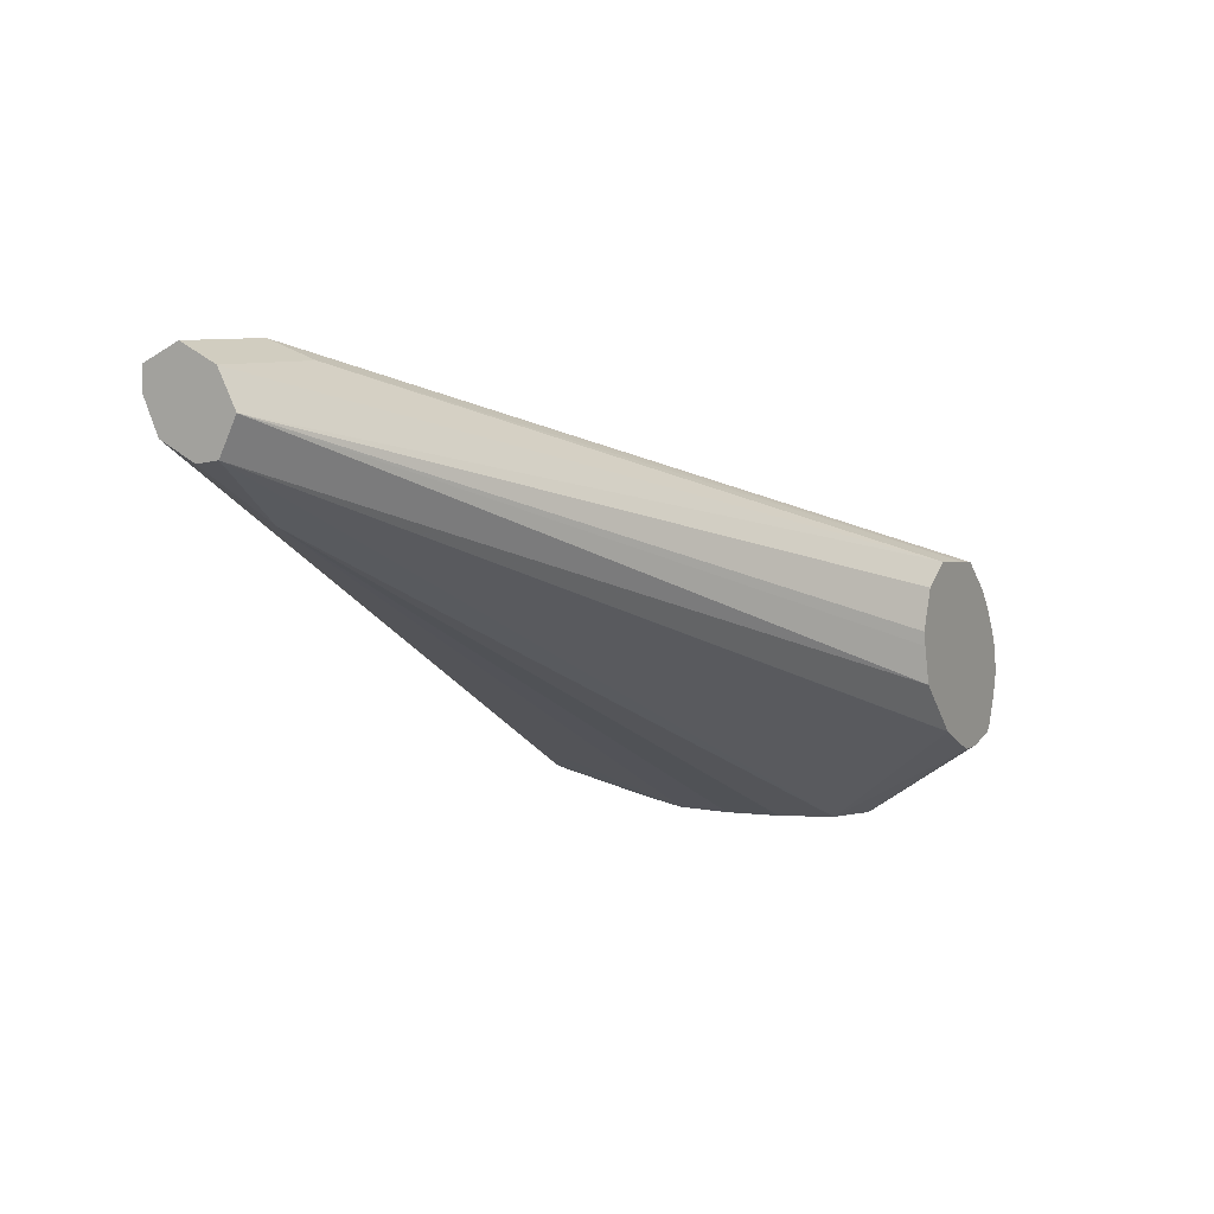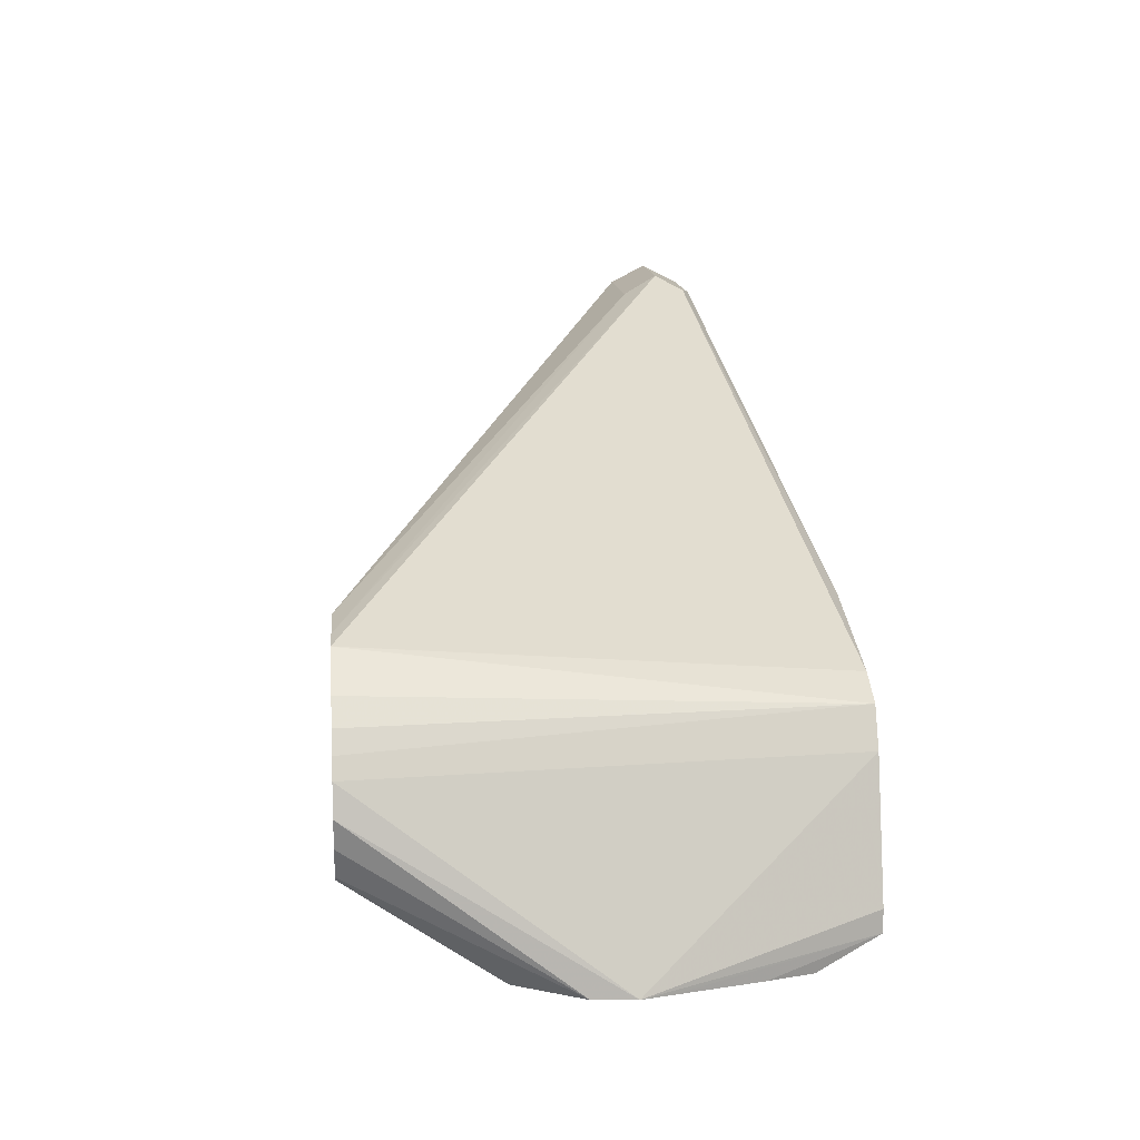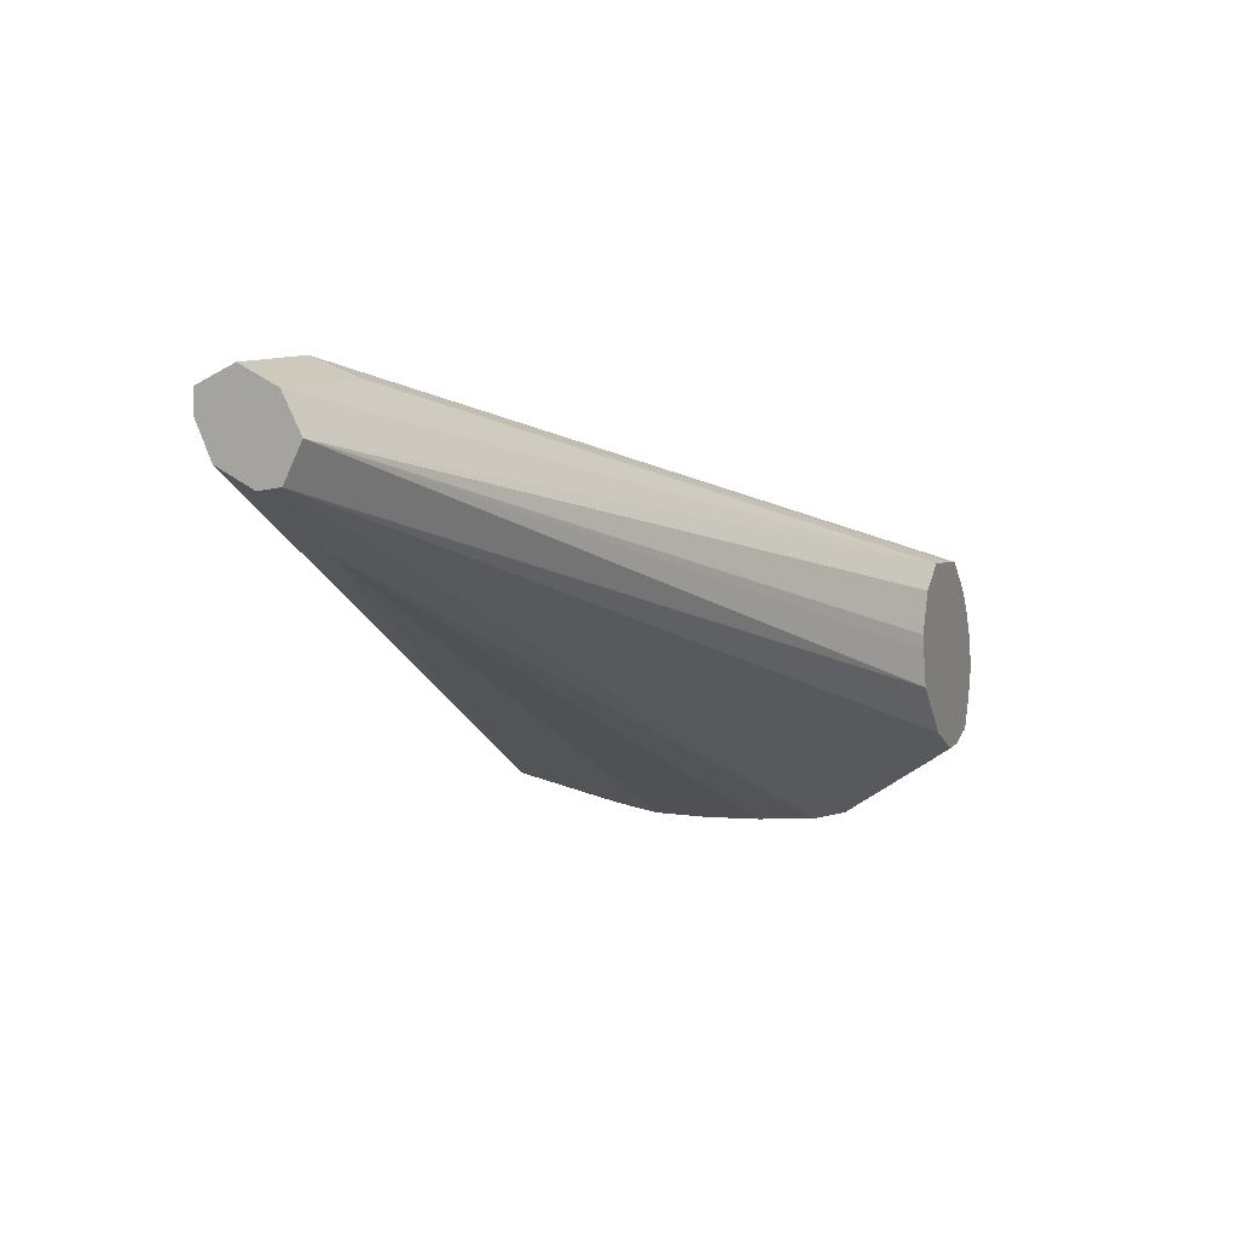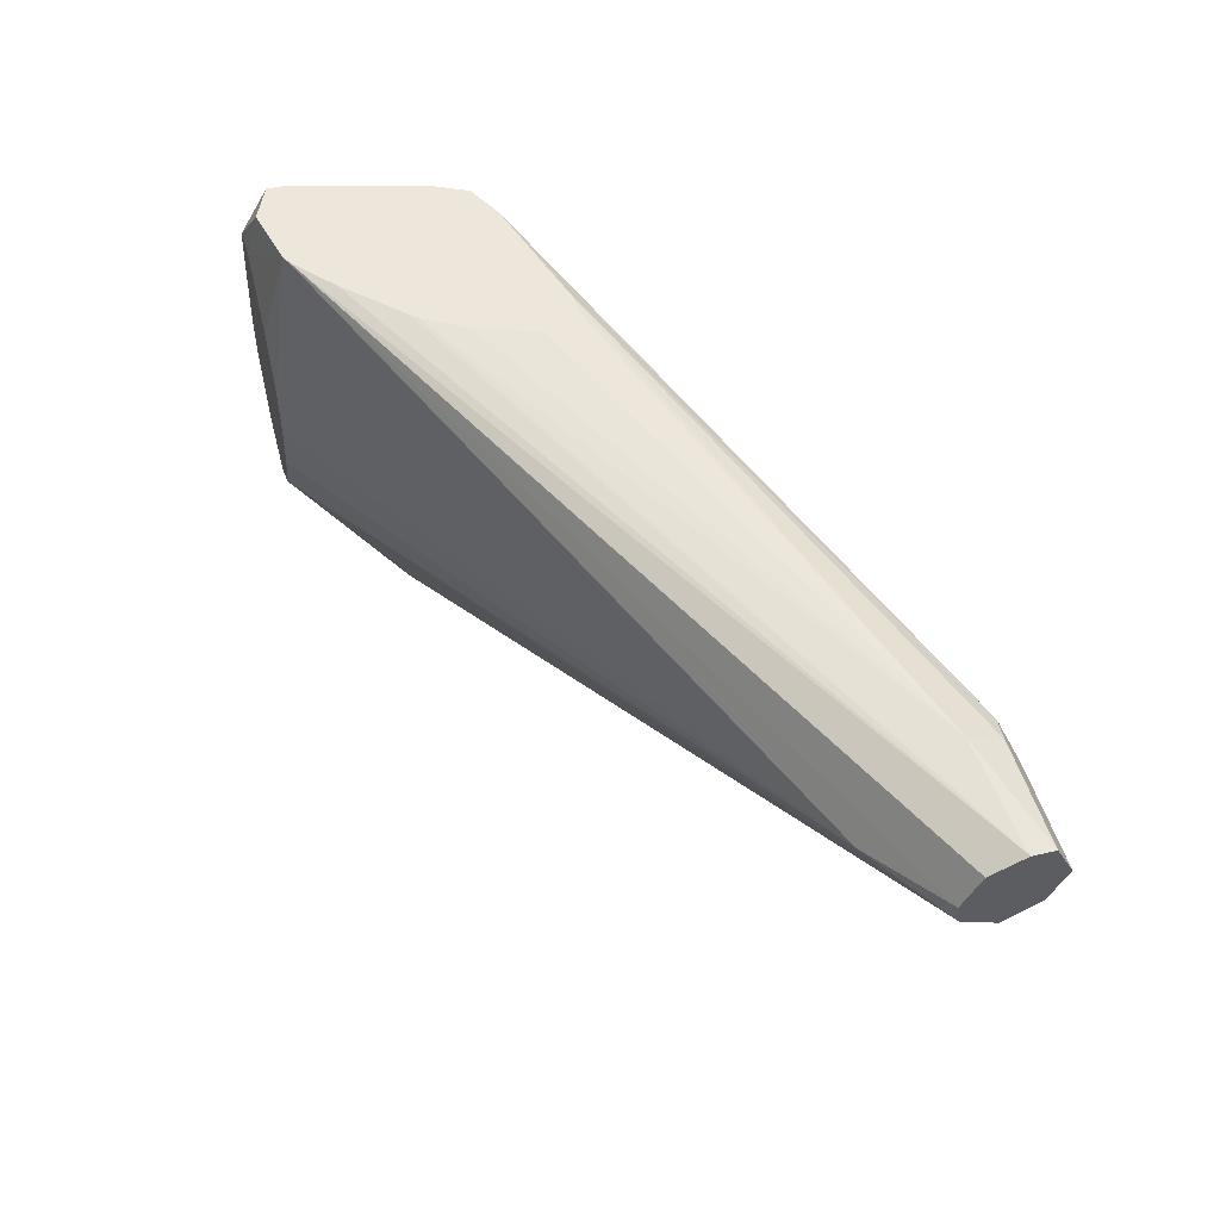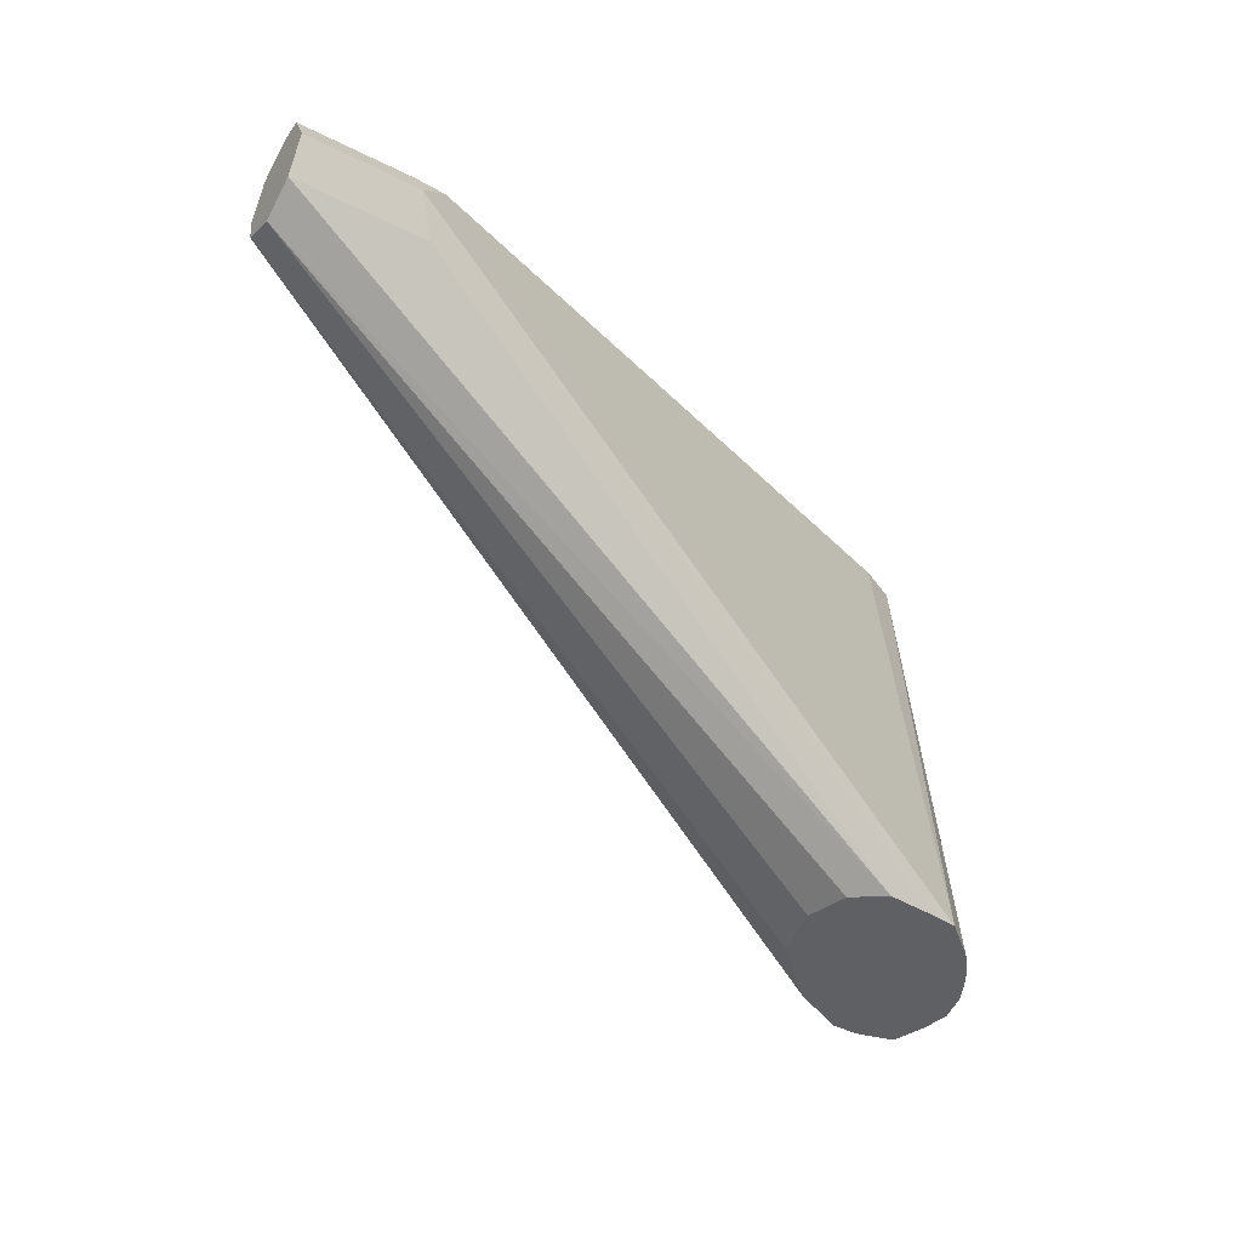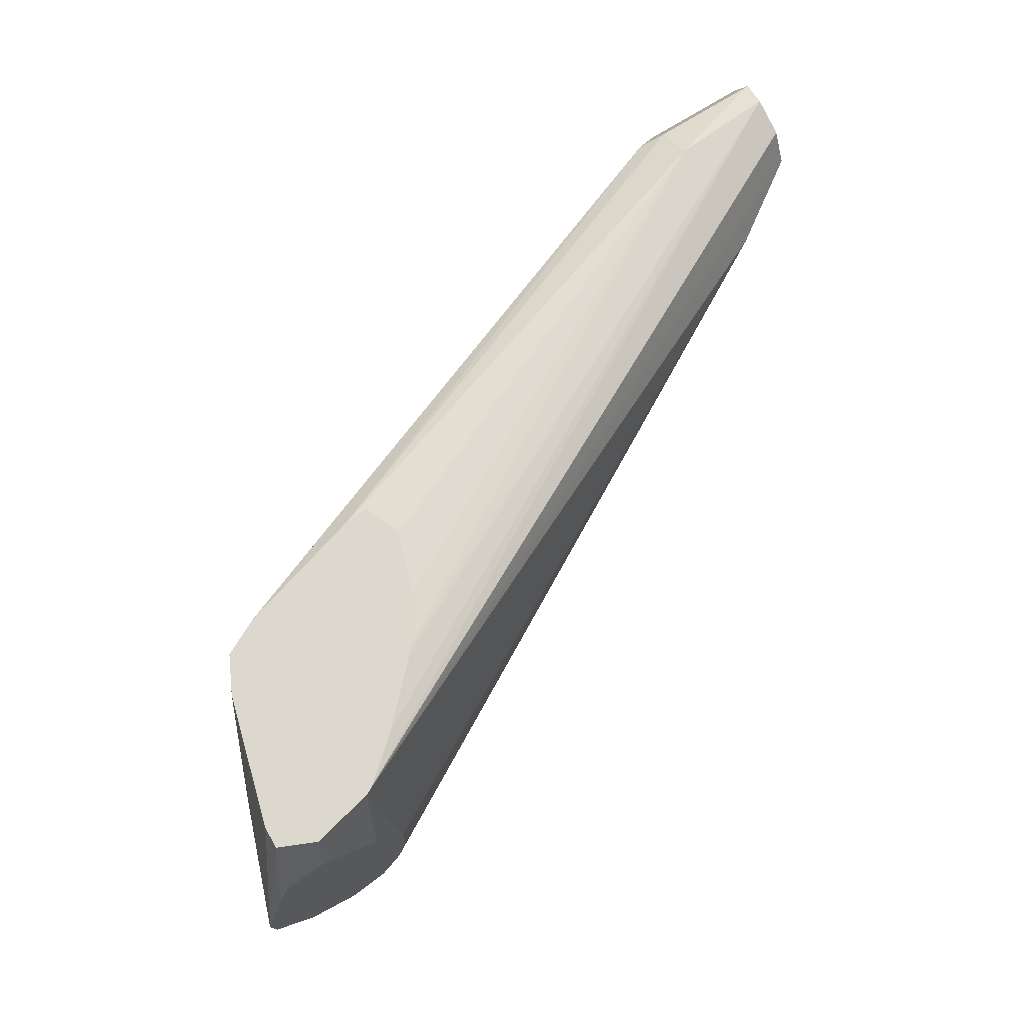
<metadata>
{"format":"obj","ext":"obj","renderer":"f3d","projection":"perspective","resolution":1024,"background":"white","views":[{"elev":7.6,"azim":-61.0,"up":"+Z"},{"elev":13.5,"azim":84.9,"up":"+Z"},{"elev":9.1,"azim":-68.7,"up":"+Z"},{"elev":50.9,"azim":-105.8,"up":"+Y"},{"elev":-42.3,"azim":-31.0,"up":"+Y"},{"elev":72.3,"azim":147.8,"up":"+Y"}]}
</metadata>
<code>
v 0.2939 0.6541 0.19
v 0.2807 0.5744 0.2486
v 0.2829 0.5744 0.2388
v 0.2929 0.6409 0.19
v 0.2917 0.663 0.19
v 0.2772 0.7229 0.1993
v 0.2769 0.7229 0.2063
v 0.2652 0.7229 0.2475
v 0.2777 0.5744 0.2546
v 0.2808 0.5744 0.2298
v 0.2773 0.5744 0.2207
v 0.281 0.6201 0.19
v 0.2851 0.6894 0.19
v 0.2811 0.7036 0.19
v 0.2654 0.7229 0.194
v 0.2593 0.7229 0.2593
v 0.2739 0.5744 0.2609
v 0.2757 0.5744 0.2193
v 0.2769 0.5775 0.218
v 0.2683 0.6137 0.19
v 0.2675 0.7071 0.19
v 0.2674 0.7071 0.19
v 0.2672 0.7069 0.19
v 0.2632 0.7229 0.1945
v 0.2563 0.5745 0.2784
v 0.2564 0.5744 0.2784
v 0.2682 0.5744 0.2682
v 0.2475 0.7229 0.2652
v 0.2652 0.5744 0.2166
v 0.2652 0.6122 0.19
v 0.2499 0.6896 0.19
v 0.2455 0.7229 0.1984
v 0.2562 0.5744 0.2785
v 0.2062 0.7229 0.2769
v 0.0442 0.6983 0.3491
v 0.2568 0.5744 0.2166
v 0.2563 0.5745 0.2166
v 0.2562 0.5744 0.2167
v 0.264 0.6125 0.19
v 0.2498 0.6895 0.19
v 0.2497 0.6894 0.19
v 0.2409 0.6718 0.19
v 0.2442 0.7229 0.199
v 0.2475 0.5744 0.2796
v 0.03538 0.6894 0.3536
v 0.2048 0.7229 0.2771
v 0.03538 0.7071 0.3359
v 0.03538 0.7012 0.3477
v -0.0004437 0.7012 0.3477
v -0.0004437 0.6894 0.3536
v 0.2388 0.5744 0.2254
v 0.2521 0.6194 0.19
v 0.2409 0.6541 0.19
v 0.02653 0.6806 0.3049
v 0.2239 0.7071 0.2063
v 0.2428 0.7229 0.1999
v -0.0004437 0.6849 0.3227
v -0.0004437 0.6966 0.3287
v 0.2316 0.5744 0.281
v 0.04126 0.6777 0.3477
v 0.1982 0.7229 0.2775
v -0.0004437 0.7016 0.3403
v 0.1937 0.7229 0.2652
v 0.2006 0.7229 0.2455
v 0.2092 0.7229 0.2318
v -0.0004437 0.6777 0.3477
v 0.2386 0.5744 0.2256
v -0.0004437 0.6777 0.3239
v 0.2445 0.6364 0.19
v 0.2292 0.7229 0.2115
v 0.221 0.5744 0.274
v -0.0004437 0.6718 0.3359
v 0.2115 0.7229 0.2292
v 0.221 0.5744 0.2432
v 0.2166 0.5744 0.2607
v 0.2177 0.5744 0.256
f 34 46 47
f 35 49 50
f 34 47 48
f 33 35 45
f 34 48 35
f 35 48 49
f 33 45 44
f 42 53 54
f 36 38 37
f 38 51 52
f 38 52 39
f 42 54 55
f 42 55 43
f 32 42 43
f 43 55 54
f 35 50 45
f 32 41 42
f 18 30 20
f 31 40 32
f 43 54 57
f 16 26 27
f 16 27 17
f 16 28 25
f 18 29 30
f 23 31 32
f 23 32 24
f 25 33 26
f 25 28 33
f 28 34 35
f 28 35 33
f 29 36 30
f 30 36 37
f 30 37 38
f 30 38 39
f 32 40 41
f 43 57 58
f 59 66 72
f 44 45 60
f 52 68 54
f 52 54 69
f 53 69 54
f 54 68 57
f 56 58 62
f 56 62 70
f 59 60 66
f 59 72 71
f 62 65 73
f 62 73 70
f 67 74 68
f 68 74 72
f 71 72 75
f 72 74 76
f 16 25 26
f 51 68 52
f 43 58 56
f 51 67 68
f 72 76 75
f 44 60 59
f 45 50 66
f 45 66 60
f 46 61 47
f 47 62 49
f 47 49 48
f 47 61 63
f 47 63 64
f 47 64 65
f 47 65 62
f 49 62 58
f 49 58 57
f 49 57 68
f 49 68 72
f 49 72 66
f 49 66 50
f 15 23 24
f 1 13 5
f 15 21 22
f 1 7 8
f 1 8 2
f 2 9 17
f 2 17 27
f 2 27 26
f 2 26 33
f 1 6 7
f 2 33 44
f 2 59 71
f 2 71 75
f 2 75 76
f 2 76 74
f 2 74 67
f 2 67 51
f 2 44 59
f 1 5 6
f 1 14 13
f 1 21 14
f 1 2 3
f 1 3 4
f 1 4 12
f 1 12 20
f 1 20 30
f 1 30 39
f 1 52 69
f 1 69 53
f 1 53 42
f 1 42 41
f 1 41 40
f 1 40 31
f 1 31 23
f 1 23 22
f 1 22 21
f 2 51 38
f 2 38 36
f 1 39 52
f 2 29 18
f 6 63 61
f 6 61 46
f 6 46 34
f 6 34 28
f 6 28 16
f 6 16 8
f 6 8 7
f 8 16 9
f 9 16 17
f 11 18 19
f 11 19 12
f 12 19 18
f 12 18 20
f 14 21 15
f 2 36 29
f 6 64 63
f 6 65 64
f 15 22 23
f 6 70 73
f 6 73 65
f 2 11 10
f 2 18 11
f 2 8 9
f 3 10 4
f 4 10 11
f 4 11 12
f 2 10 3
f 6 13 14
f 6 14 15
f 6 15 24
f 6 24 32
f 6 32 43
f 6 43 56
f 5 13 6
f 6 56 70

</code>
